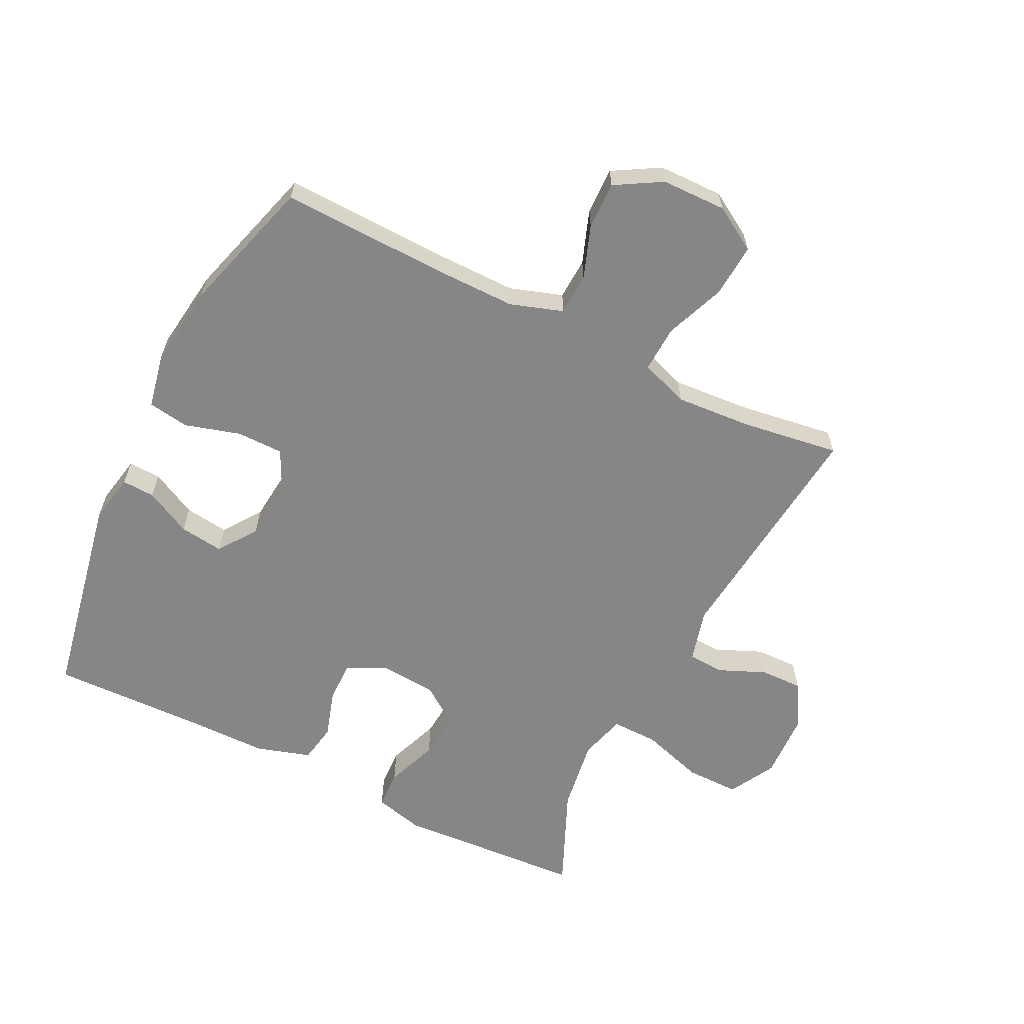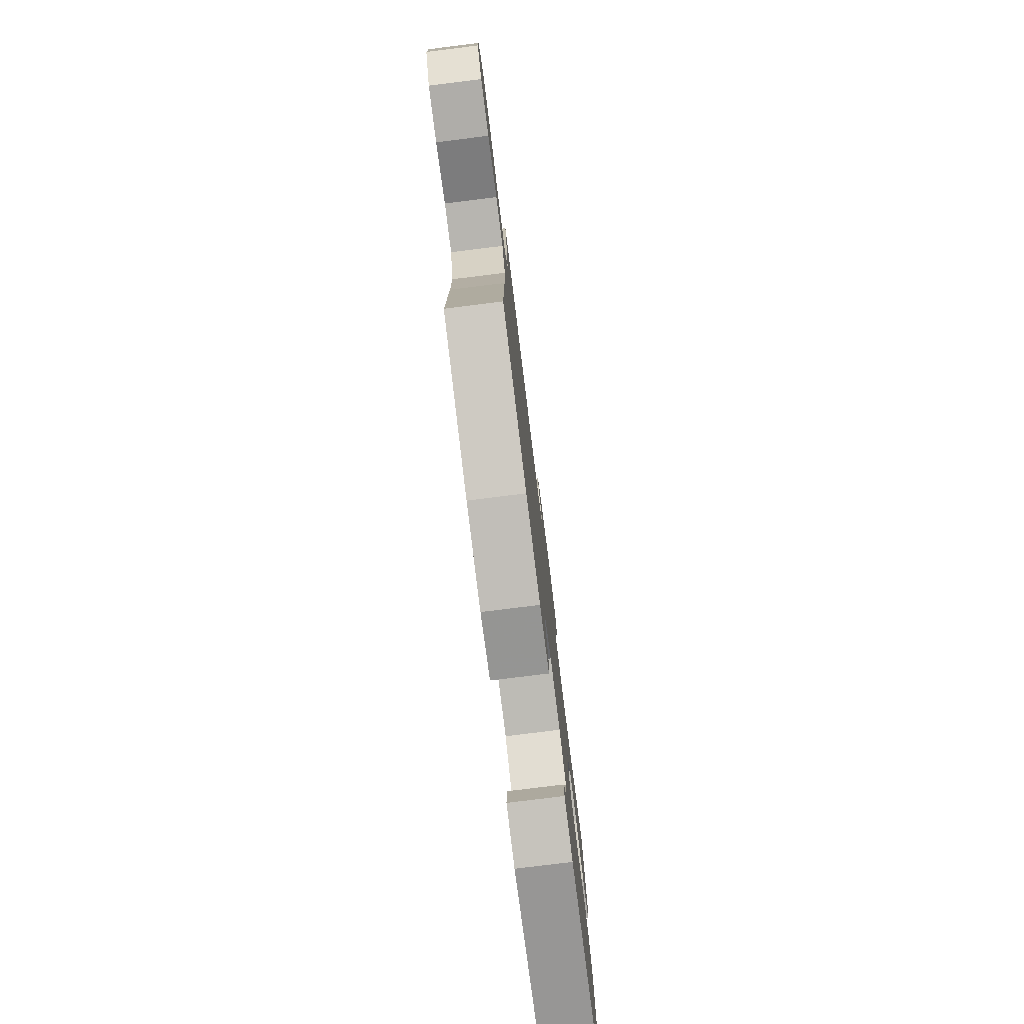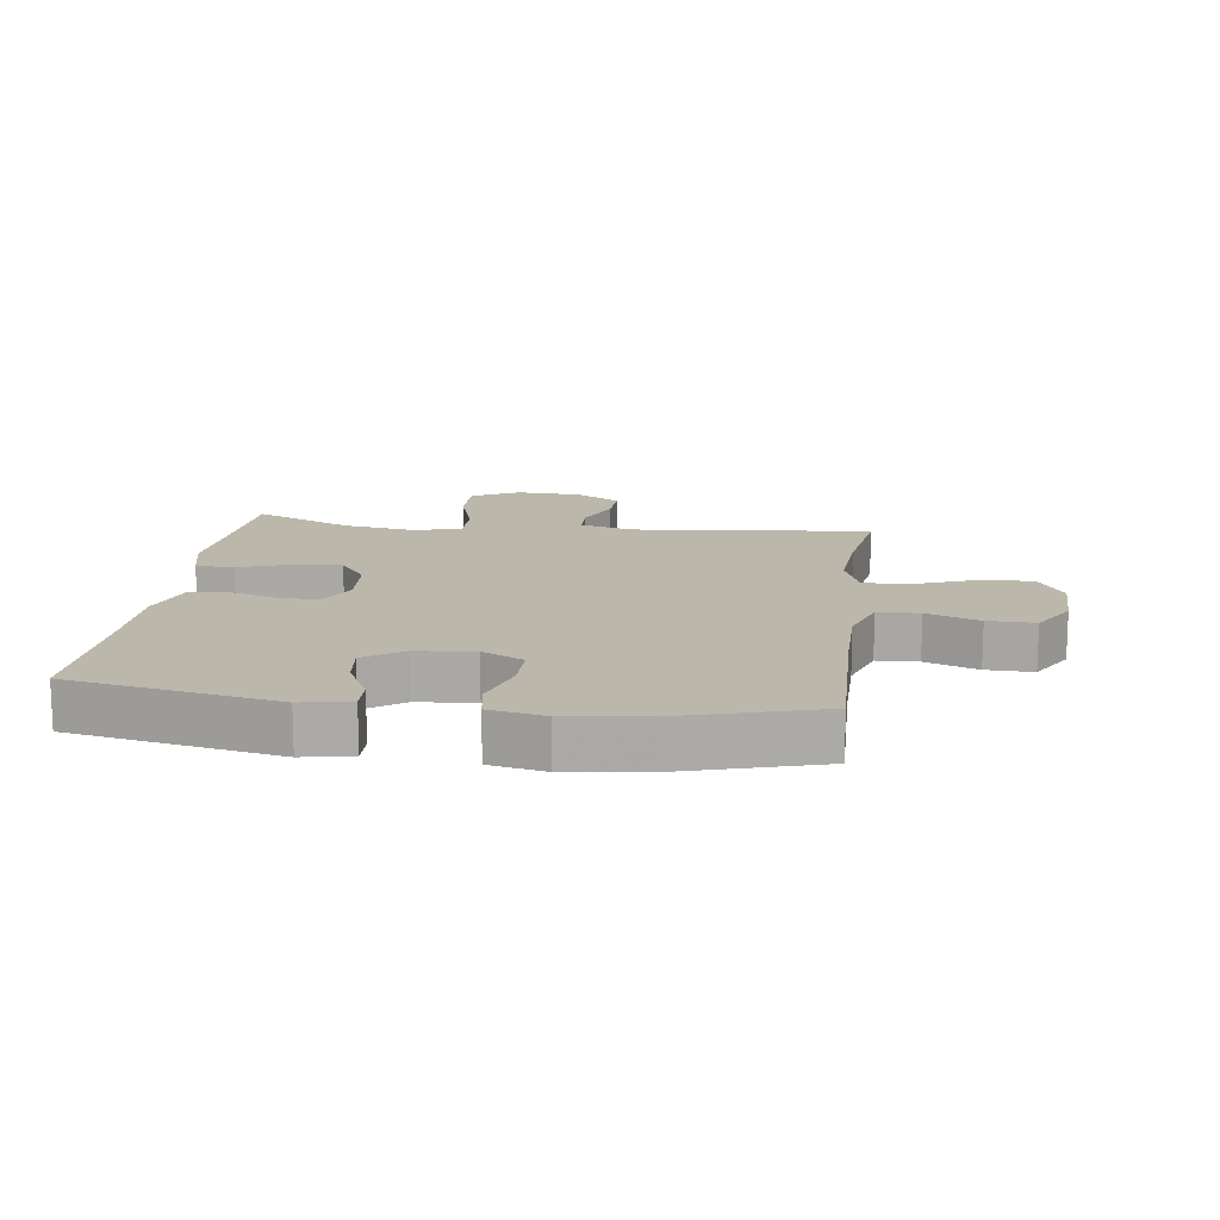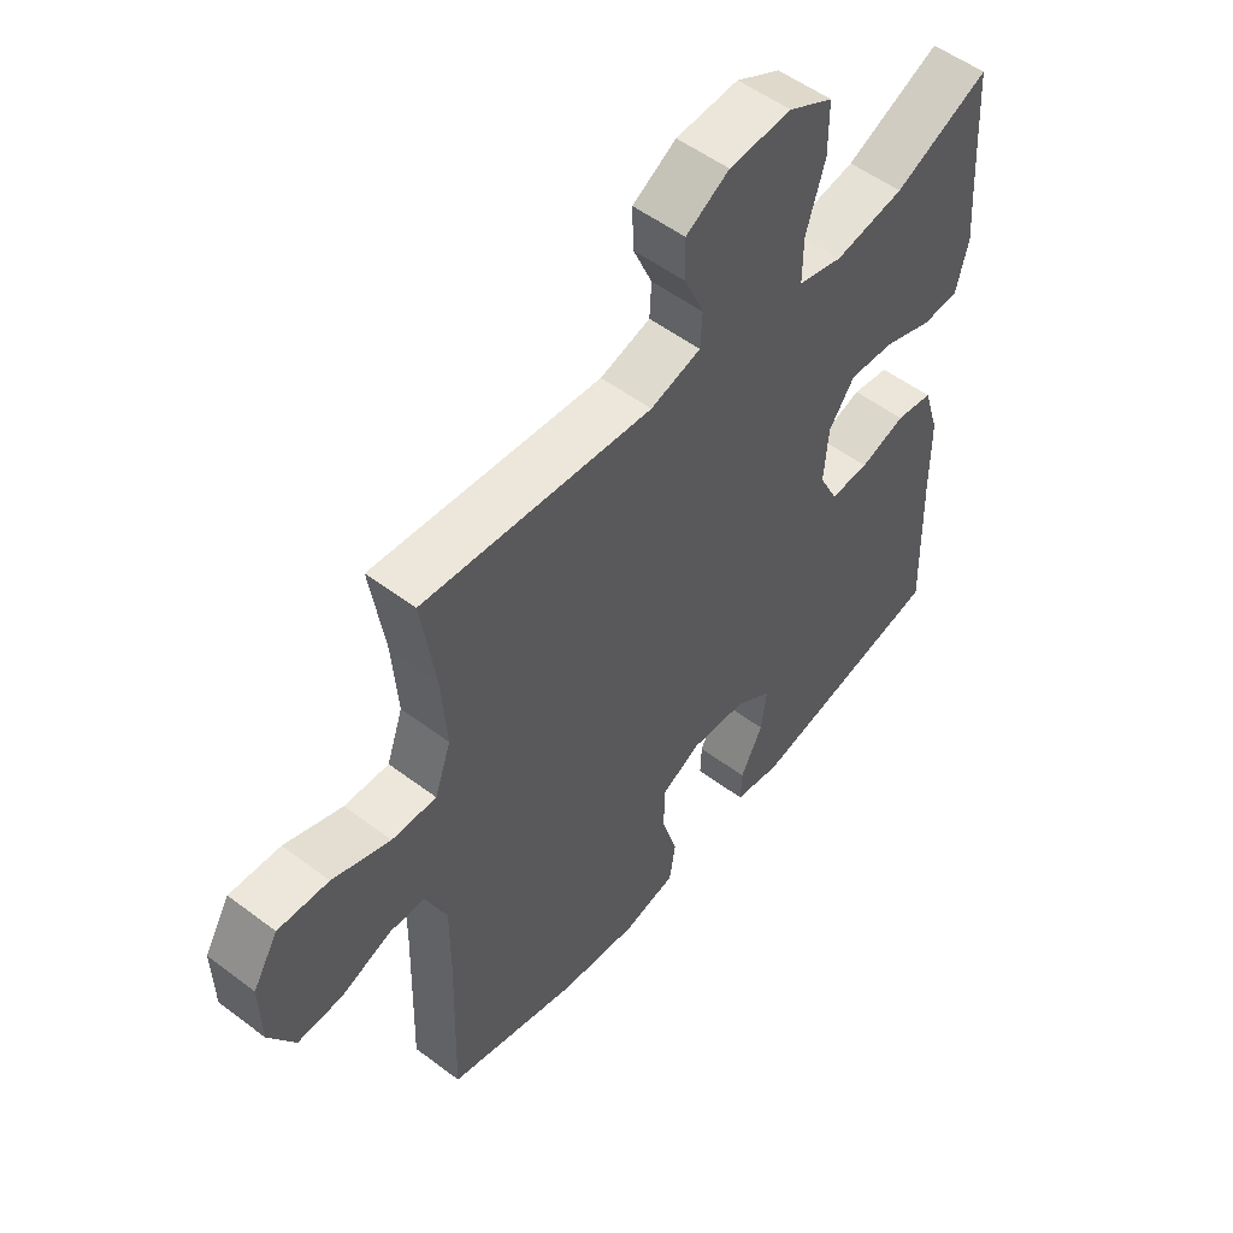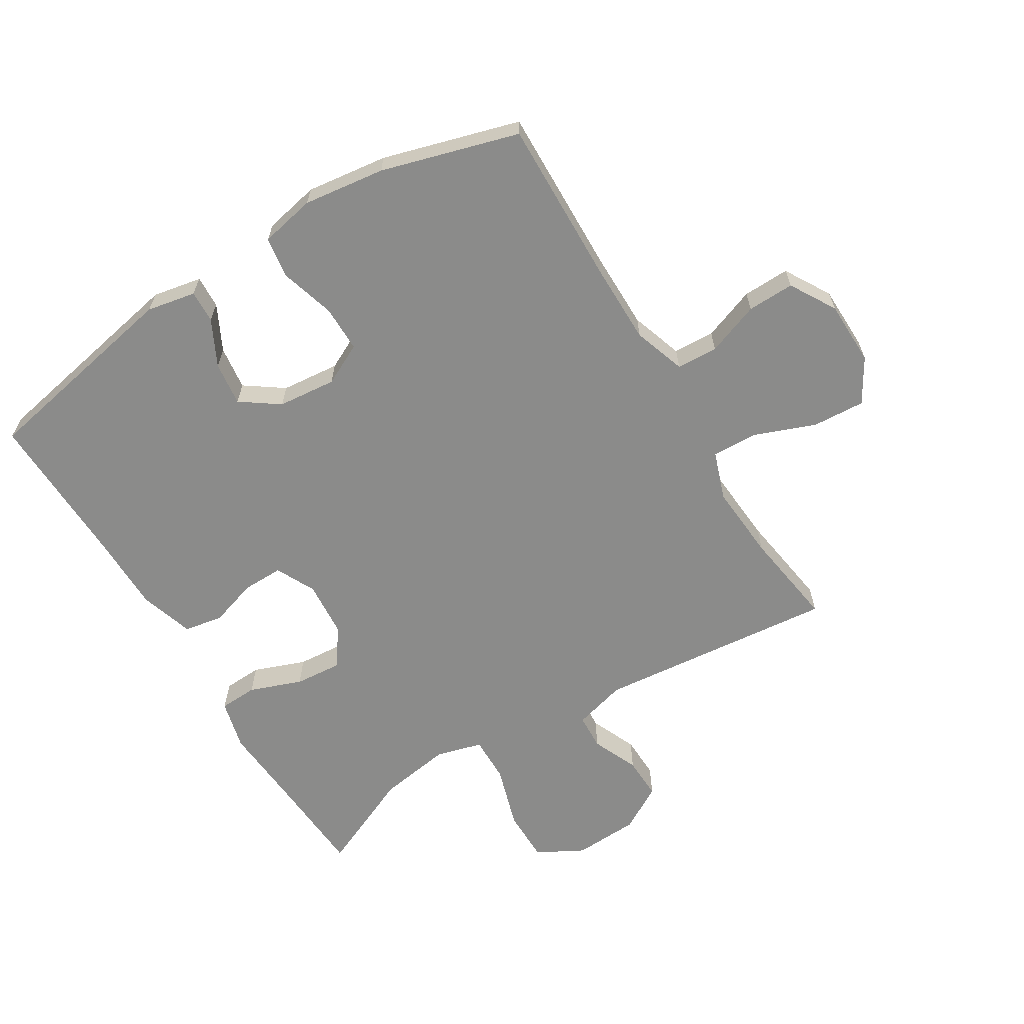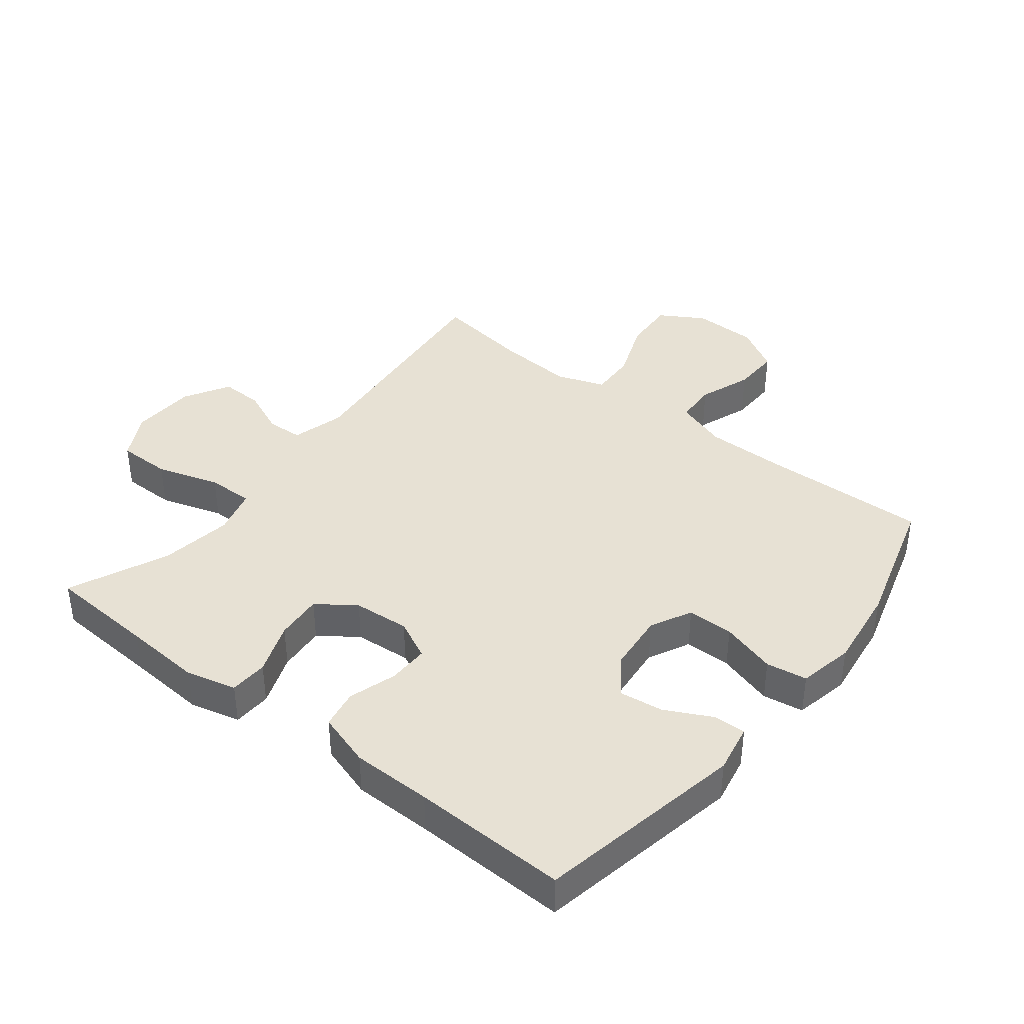
<metadata>
{"format":"obj","ext":"obj","renderer":"f3d","projection":"perspective","resolution":1024,"background":"white","views":[{"elev":-62.1,"azim":-116.6,"up":"+Y"},{"elev":-78.7,"azim":-82.9,"up":"+Z"},{"elev":14.3,"azim":-172.4,"up":"+Y"},{"elev":53.3,"azim":-51.1,"up":"+Z"},{"elev":-63.7,"azim":-148.6,"up":"+Y"},{"elev":39.5,"azim":128.1,"up":"+Y"}]}
</metadata>
<code>
v -0.5 0.07 0.5
v -0.119 0.07 0.462
v -0.035 0.07 0.485
v -0.032 0.07 0.542
v -0.064 0.07 0.616
v -0.066 0.07 0.684
v 0.006 0.07 0.726
v 0.11 0.07 0.731
v 0.184 0.07 0.691
v 0.184 0.07 0.606
v 0.153 0.07 0.506
v 0.152 0.07 0.432
v 0.226 0.07 0.412
v 0.342 0.07 0.43
v 0.5 0.07 0.5
v 0.511 0.07 0.328
v 0.52 0.07 0.204
v 0.5 0.07 0.124
v 0.439 0.07 0.121
v 0.356 0.07 0.152
v 0.281 0.07 0.158
v 0.238 0.07 0.098
v 0.231 0.07 0.008
v 0.262 0.07 -0.055
v 0.327 0.07 -0.054
v 0.403 0.07 -0.03
v 0.465 0.07 -0.041
v 0.492 0.07 -0.127
v 0.493 0.07 -0.254
v 0.5 0.07 -0.5
v 0.17 0.07 -0.564
v 0.092 0.07 -0.549
v 0.094 0.07 -0.497
v 0.131 0.07 -0.424
v 0.14 0.07 -0.354
v 0.079 0.07 -0.311
v -0.014 0.07 -0.302
v -0.08 0.07 -0.335
v -0.08 0.07 -0.409
v -0.054 0.07 -0.497
v -0.064 0.07 -0.562
v -0.152 0.07 -0.58
v -0.282 0.07 -0.563
v -0.5 0.07 -0.5
v -0.493 0.07 -0.234
v -0.493 0.07 -0.107
v -0.521 0.07 -0.024
v -0.587 0.07 -0.021
v -0.671 0.07 -0.052
v -0.746 0.07 -0.054
v -0.789 0.07 0.019
v -0.791 0.07 0.122
v -0.749 0.07 0.192
v -0.665 0.07 0.187
v -0.569 0.07 0.15
v -0.495 0.07 0.147
v -0.468 0.07 0.224
v -0.477 0.07 0.346
v -0.5 0 0.5
v -0.119 0 0.462
v -0.035 0 0.485
v -0.032 0 0.542
v -0.064 0 0.616
v -0.066 0 0.684
v 0.006 0 0.726
v 0.11 0 0.731
v 0.184 0 0.691
v 0.184 0 0.606
v 0.153 0 0.506
v 0.152 0 0.432
v 0.226 0 0.412
v 0.342 0 0.43
v 0.5 0 0.5
v 0.511 0 0.328
v 0.52 0 0.204
v 0.5 0 0.124
v 0.439 0 0.121
v 0.356 0 0.152
v 0.281 0 0.158
v 0.238 0 0.098
v 0.231 0 0.008
v 0.262 0 -0.055
v 0.327 0 -0.054
v 0.403 0 -0.03
v 0.465 0 -0.041
v 0.492 0 -0.127
v 0.493 0 -0.254
v 0.5 0 -0.5
v 0.17 0 -0.564
v 0.092 0 -0.549
v 0.094 0 -0.497
v 0.131 0 -0.424
v 0.14 0 -0.354
v 0.079 0 -0.311
v -0.014 0 -0.302
v -0.08 0 -0.335
v -0.08 0 -0.409
v -0.054 0 -0.497
v -0.064 0 -0.562
v -0.152 0 -0.58
v -0.282 0 -0.563
v -0.5 0 -0.5
v -0.493 0 -0.234
v -0.493 0 -0.107
v -0.521 0 -0.024
v -0.587 0 -0.021
v -0.671 0 -0.052
v -0.746 0 -0.054
v -0.789 0 0.019
v -0.791 0 0.122
v -0.749 0 0.192
v -0.665 0 0.187
v -0.569 0 0.15
v -0.495 0 0.147
v -0.468 0 0.224
v -0.477 0 0.346
f 52 53 54 55
f 52 55 56
f 51 52 56
f 48 49 50 51
f 47 48 51 56
f 46 47 56 57
f 42 43 44 45
f 42 45 46 57
f 39 40 41 42
f 38 39 42 57
f 31 32 33 34
f 29 30 31 34
f 29 34 35
f 28 29 35 36
f 25 26 27 28
f 24 25 28 36
f 17 18 19 20
f 16 17 20 21
f 14 15 16 21
f 13 14 21 22
f 8 9 10 11
f 8 11 12
f 7 8 12
f 4 5 6 7
f 3 4 7 12
f 2 3 12
f 58 1 2 12
f 37 38 57 58
f 23 24 36 37
f 22 23 37 58
f 12 13 22 58
f 113 112 111 110
f 114 113 110
f 114 110 109
f 109 108 107 106
f 114 109 106 105
f 115 114 105 104
f 103 102 101 100
f 115 104 103 100
f 100 99 98 97
f 115 100 97 96
f 92 91 90 89
f 92 89 88 87
f 93 92 87
f 94 93 87 86
f 86 85 84 83
f 94 86 83 82
f 78 77 76 75
f 79 78 75 74
f 79 74 73 72
f 80 79 72 71
f 69 68 67 66
f 70 69 66
f 70 66 65
f 65 64 63 62
f 70 65 62 61
f 70 61 60
f 70 60 59 116
f 116 115 96 95
f 95 94 82 81
f 116 95 81 80
f 116 80 71 70
f 1 59 60 2
f 2 60 61 3
f 3 61 62 4
f 4 62 63 5
f 5 63 64 6
f 6 64 65 7
f 7 65 66 8
f 8 66 67 9
f 9 67 68 10
f 10 68 69 11
f 11 69 70 12
f 12 70 71 13
f 13 71 72 14
f 14 72 73 15
f 15 73 74 16
f 16 74 75 17
f 17 75 76 18
f 18 76 77 19
f 19 77 78 20
f 20 78 79 21
f 21 79 80 22
f 22 80 81 23
f 23 81 82 24
f 24 82 83 25
f 25 83 84 26
f 26 84 85 27
f 27 85 86 28
f 28 86 87 29
f 29 87 88 30
f 30 88 89 31
f 31 89 90 32
f 32 90 91 33
f 33 91 92 34
f 34 92 93 35
f 35 93 94 36
f 36 94 95 37
f 37 95 96 38
f 38 96 97 39
f 39 97 98 40
f 40 98 99 41
f 41 99 100 42
f 42 100 101 43
f 43 101 102 44
f 44 102 103 45
f 45 103 104 46
f 46 104 105 47
f 47 105 106 48
f 48 106 107 49
f 49 107 108 50
f 50 108 109 51
f 51 109 110 52
f 52 110 111 53
f 53 111 112 54
f 54 112 113 55
f 55 113 114 56
f 56 114 115 57
f 57 115 116 58
f 58 116 59 1

</code>
